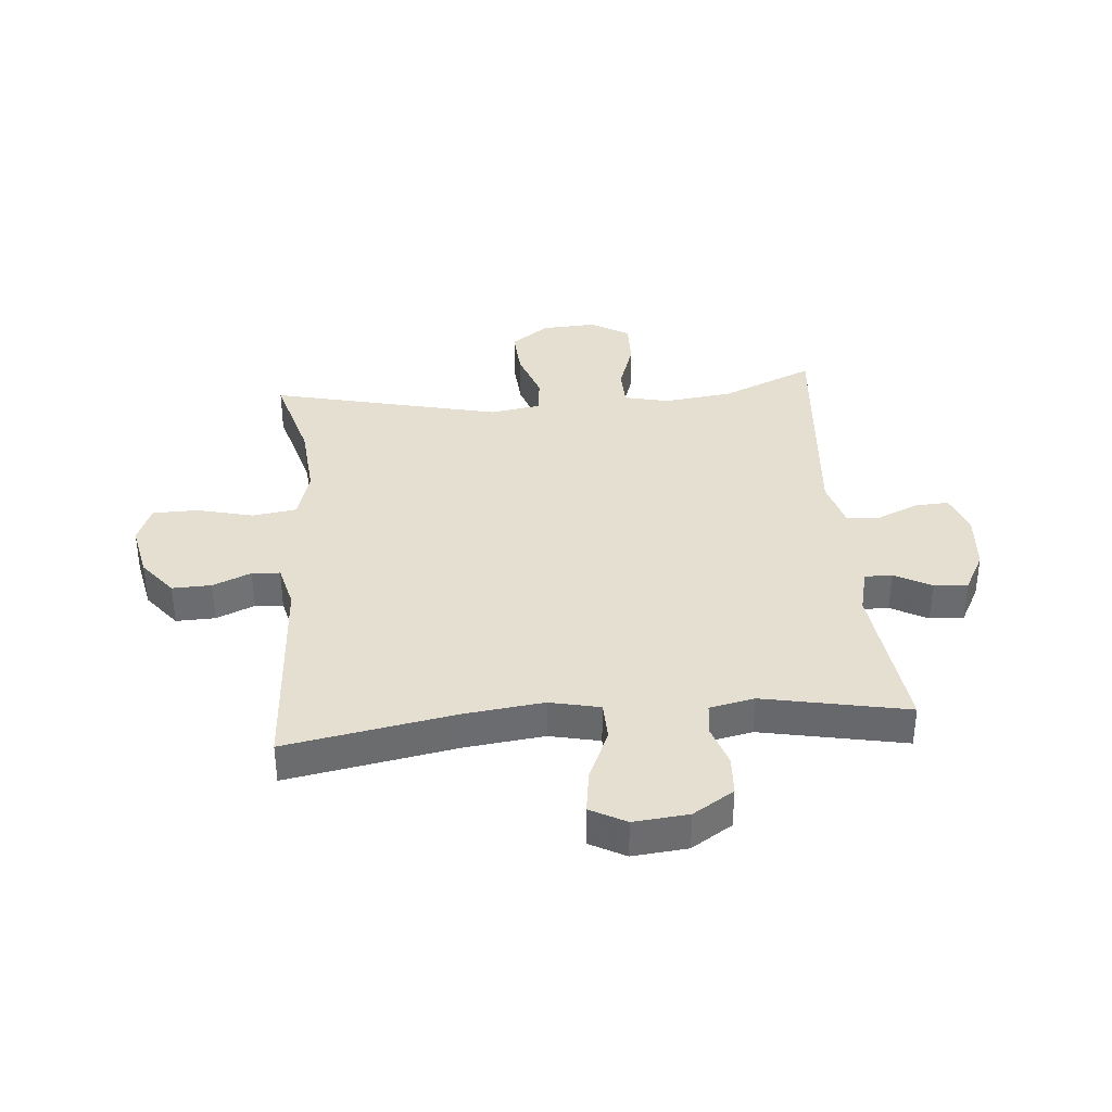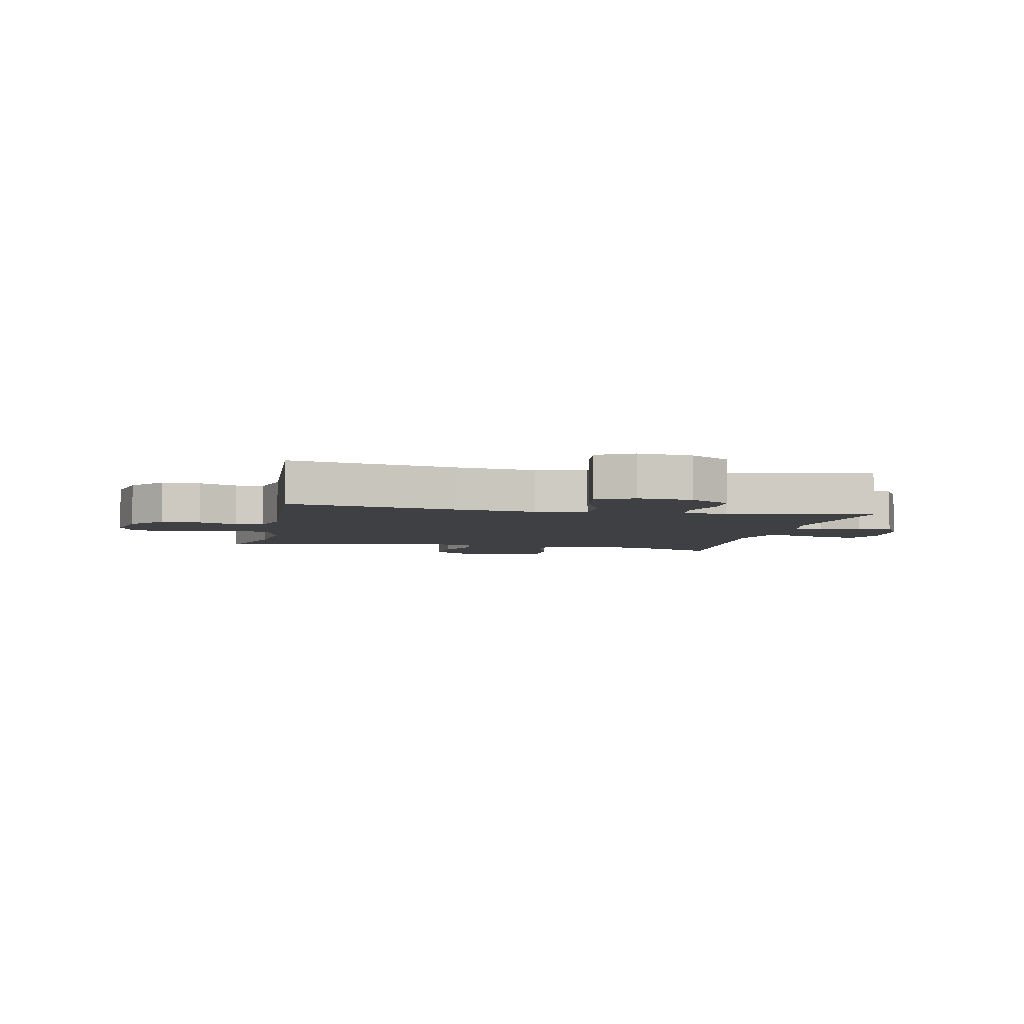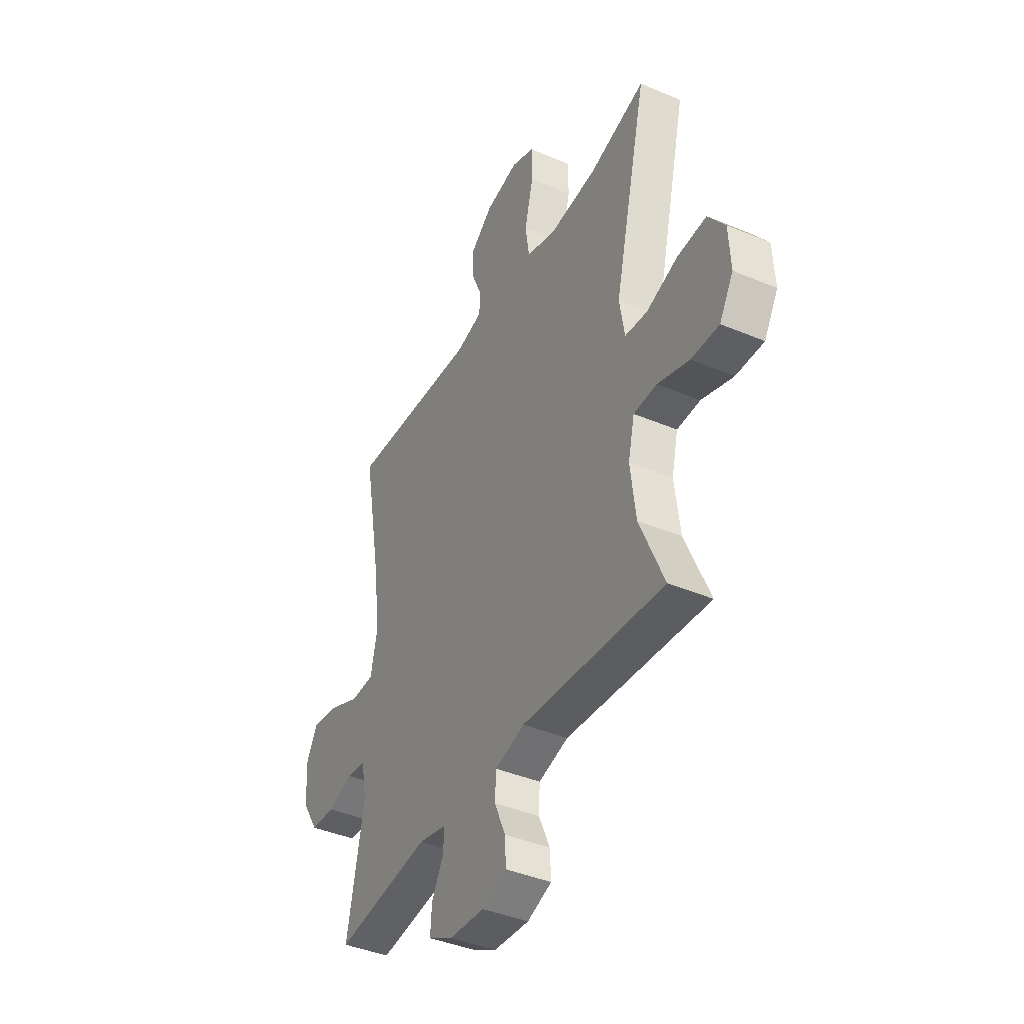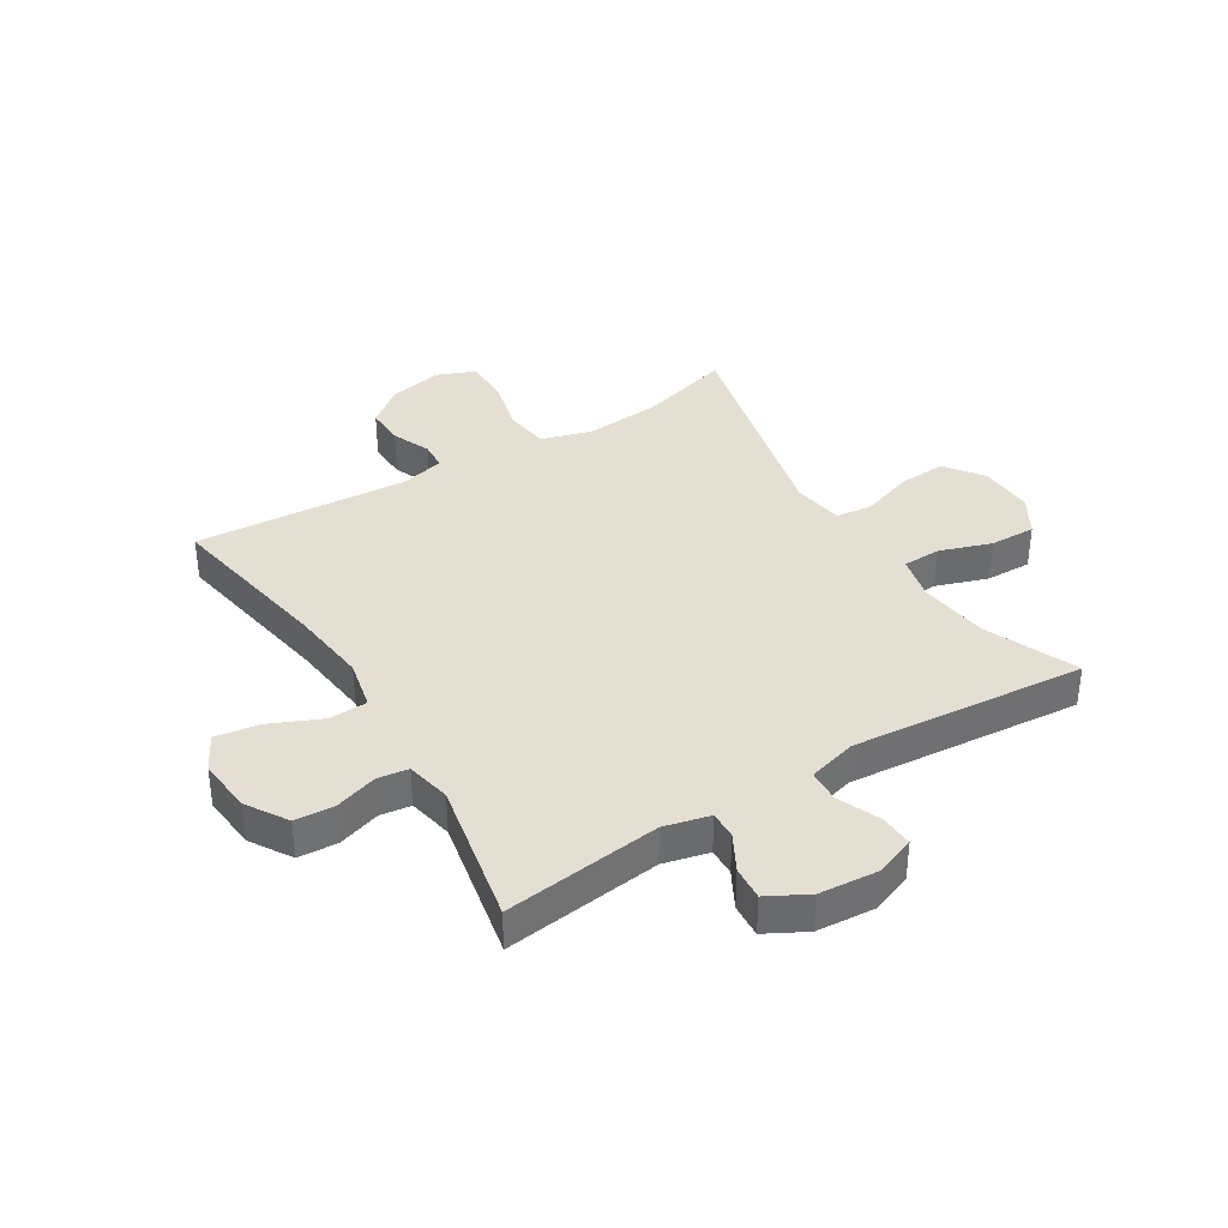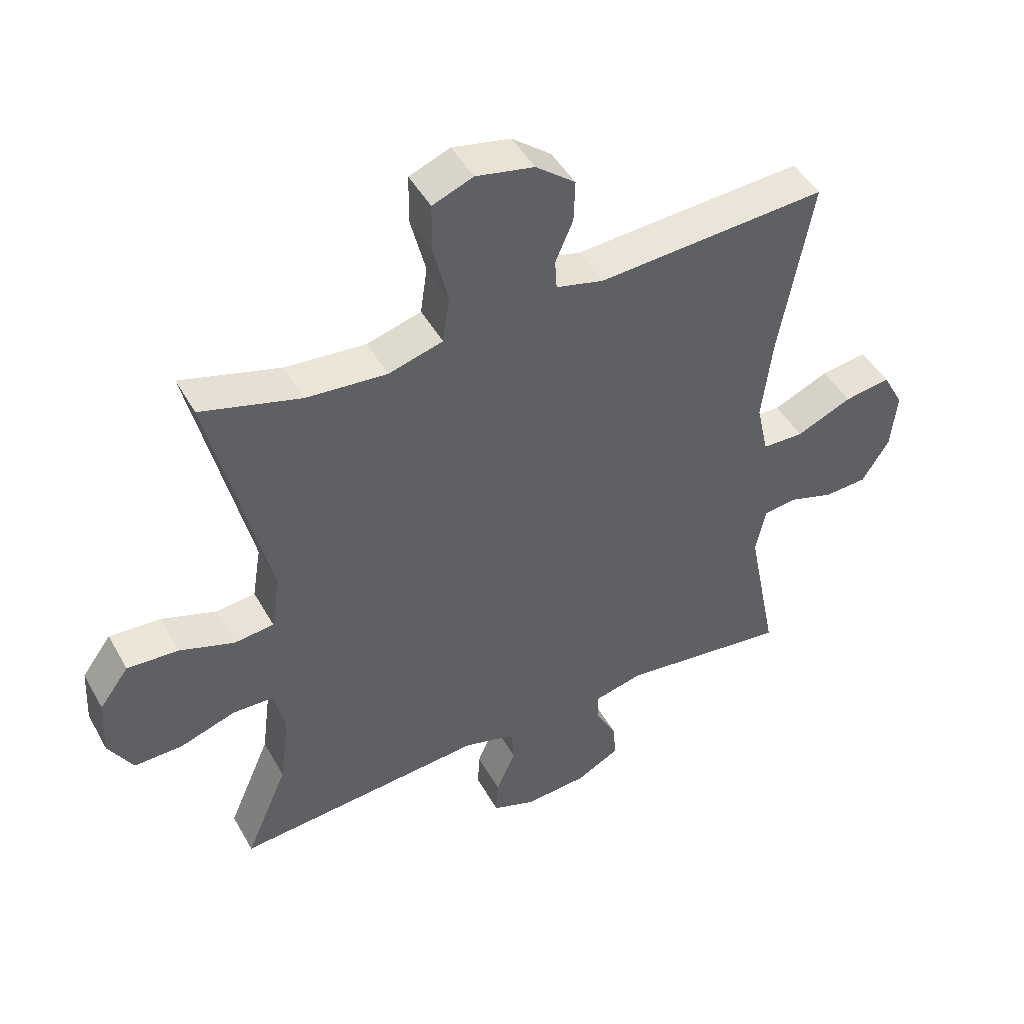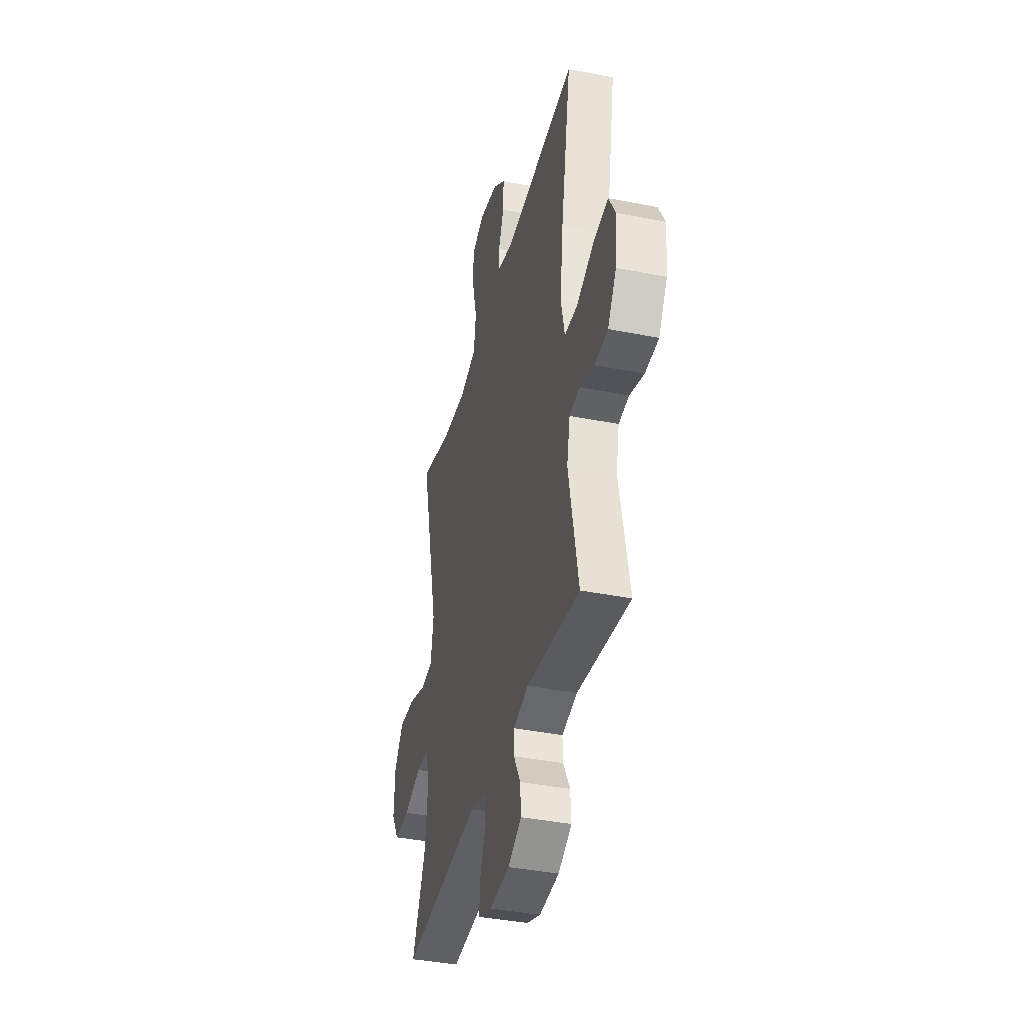
<metadata>
{"format":"obj","ext":"obj","renderer":"f3d","projection":"perspective","resolution":1024,"background":"white","views":[{"elev":36.7,"azim":85.0,"up":"+Y"},{"elev":-4.7,"azim":78.0,"up":"+Y"},{"elev":-40.9,"azim":-117.3,"up":"+Z"},{"elev":37.1,"azim":148.4,"up":"+Y"},{"elev":46.5,"azim":-27.9,"up":"+Z"},{"elev":-38.8,"azim":75.9,"up":"+Z"}]}
</metadata>
<code>
v 0.5 0.07 0.5
v 0.448 0.07 0.21
v 0.432 0.07 0.075
v 0.451 0.07 -0.011
v 0.517 0.07 -0.013
v 0.606 0.07 0.026
v 0.68 0.07 0.037
v 0.713 0.07 -0.024
v 0.704 0.07 -0.118
v 0.66 0.07 -0.188
v 0.592 0.07 -0.192
v 0.52 0.07 -0.169
v 0.467 0.07 -0.176
v 0.451 0.07 -0.253
v 0.5 0.07 -0.5
v 0.231 0.07 -0.467
v 0.153 0.07 -0.486
v 0.154 0.07 -0.533
v 0.188 0.07 -0.596
v 0.192 0.07 -0.654
v 0.123 0.07 -0.691
v 0.023 0.07 -0.699
v -0.046 0.07 -0.674
v -0.043 0.07 -0.616
v -0.012 0.07 -0.545
v -0.015 0.07 -0.488
v -0.099 0.07 -0.465
v -0.5 0.07 -0.5
v -0.432 0.07 -0.342
v -0.417 0.07 -0.224
v -0.435 0.07 -0.147
v -0.5 0.07 -0.145
v -0.589 0.07 -0.175
v -0.667 0.07 -0.177
v -0.706 0.07 -0.111
v -0.701 0.07 -0.017
v -0.654 0.07 0.047
v -0.572 0.07 0.042
v -0.484 0.07 0.012
v -0.421 0.07 0.019
v -0.407 0.07 0.106
v -0.5 0.07 0.5
v -0.341 0.07 0.455
v -0.212 0.07 0.444
v -0.125 0.07 0.469
v -0.114 0.07 0.545
v -0.138 0.07 0.641
v -0.137 0.07 0.719
v -0.072 0.07 0.745
v 0.021 0.07 0.726
v 0.084 0.07 0.676
v 0.082 0.07 0.609
v 0.054 0.07 0.543
v 0.057 0.07 0.495
v 0.133 0.07 0.476
v 0.5 0 0.5
v 0.448 0 0.21
v 0.432 0 0.075
v 0.451 0 -0.011
v 0.517 0 -0.013
v 0.606 0 0.026
v 0.68 0 0.037
v 0.713 0 -0.024
v 0.704 0 -0.118
v 0.66 0 -0.188
v 0.592 0 -0.192
v 0.52 0 -0.169
v 0.467 0 -0.176
v 0.451 0 -0.253
v 0.5 0 -0.5
v 0.231 0 -0.467
v 0.153 0 -0.486
v 0.154 0 -0.533
v 0.188 0 -0.596
v 0.192 0 -0.654
v 0.123 0 -0.691
v 0.023 0 -0.699
v -0.046 0 -0.674
v -0.043 0 -0.616
v -0.012 0 -0.545
v -0.015 0 -0.488
v -0.099 0 -0.465
v -0.5 0 -0.5
v -0.432 0 -0.342
v -0.417 0 -0.224
v -0.435 0 -0.147
v -0.5 0 -0.145
v -0.589 0 -0.175
v -0.667 0 -0.177
v -0.706 0 -0.111
v -0.701 0 -0.017
v -0.654 0 0.047
v -0.572 0 0.042
v -0.484 0 0.012
v -0.421 0 0.019
v -0.407 0 0.106
v -0.5 0 0.5
v -0.341 0 0.455
v -0.212 0 0.444
v -0.125 0 0.469
v -0.114 0 0.545
v -0.138 0 0.641
v -0.137 0 0.719
v -0.072 0 0.745
v 0.021 0 0.726
v 0.084 0 0.676
v 0.082 0 0.609
v 0.054 0 0.543
v 0.057 0 0.495
v 0.133 0 0.476
f 50 51 52 53
f 50 53 54
f 49 50 54
f 46 47 48 49
f 45 46 49 54
f 44 45 54 55
f 41 42 43
f 40 41 43 44
f 36 37 38 39
f 36 39 40
f 35 36 40
f 32 33 34 35
f 31 32 35 40
f 30 31 40 44
f 27 28 29
f 26 27 29 30
f 22 23 24 25
f 22 25 26
f 21 22 26
f 18 19 20 21
f 17 18 21 26
f 16 17 26 30
f 14 15 16 30
f 9 10 11 12
f 9 12 13
f 8 9 13
f 5 6 7 8
f 4 5 8 13
f 3 4 13 14
f 44 55 1 2
f 3 14 30 44
f 2 3 44
f 108 107 106 105
f 109 108 105
f 109 105 104
f 104 103 102 101
f 109 104 101 100
f 110 109 100 99
f 98 97 96
f 99 98 96 95
f 94 93 92 91
f 95 94 91
f 95 91 90
f 90 89 88 87
f 95 90 87 86
f 99 95 86 85
f 84 83 82
f 85 84 82 81
f 80 79 78 77
f 81 80 77
f 81 77 76
f 76 75 74 73
f 81 76 73 72
f 85 81 72 71
f 85 71 70 69
f 67 66 65 64
f 68 67 64
f 68 64 63
f 63 62 61 60
f 68 63 60 59
f 69 68 59 58
f 57 56 110 99
f 99 85 69 58
f 99 58 57
f 1 56 57 2
f 2 57 58 3
f 3 58 59 4
f 4 59 60 5
f 5 60 61 6
f 6 61 62 7
f 7 62 63 8
f 8 63 64 9
f 9 64 65 10
f 10 65 66 11
f 11 66 67 12
f 12 67 68 13
f 13 68 69 14
f 14 69 70 15
f 15 70 71 16
f 16 71 72 17
f 17 72 73 18
f 18 73 74 19
f 19 74 75 20
f 20 75 76 21
f 21 76 77 22
f 22 77 78 23
f 23 78 79 24
f 24 79 80 25
f 25 80 81 26
f 26 81 82 27
f 27 82 83 28
f 28 83 84 29
f 29 84 85 30
f 30 85 86 31
f 31 86 87 32
f 32 87 88 33
f 33 88 89 34
f 34 89 90 35
f 35 90 91 36
f 36 91 92 37
f 37 92 93 38
f 38 93 94 39
f 39 94 95 40
f 40 95 96 41
f 41 96 97 42
f 42 97 98 43
f 43 98 99 44
f 44 99 100 45
f 45 100 101 46
f 46 101 102 47
f 47 102 103 48
f 48 103 104 49
f 49 104 105 50
f 50 105 106 51
f 51 106 107 52
f 52 107 108 53
f 53 108 109 54
f 54 109 110 55
f 55 110 56 1

</code>
